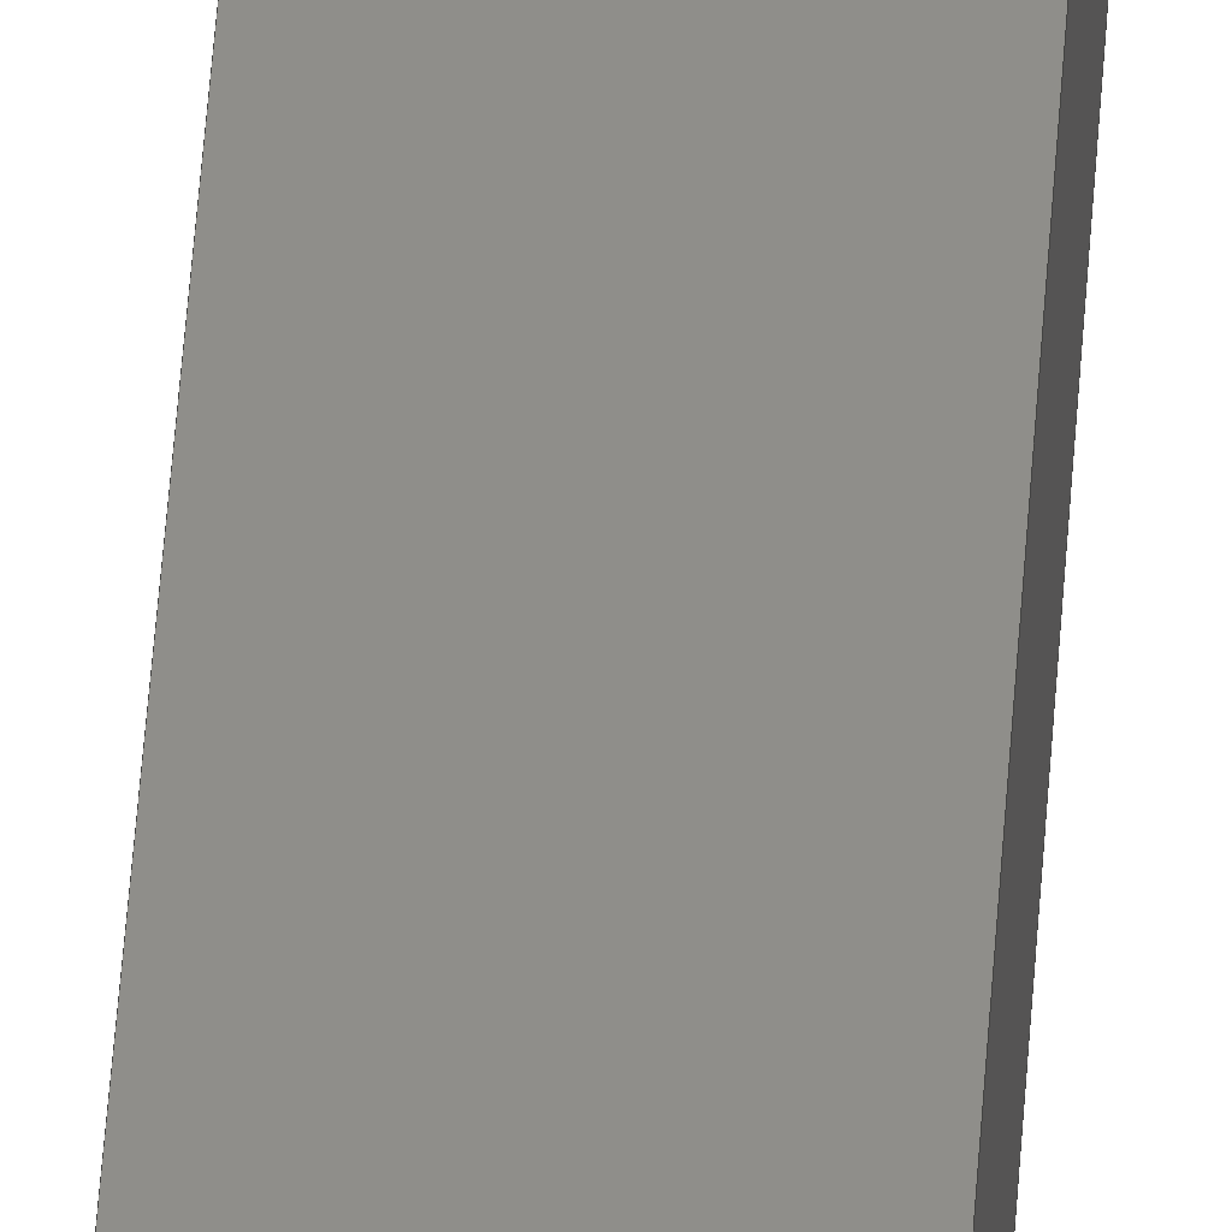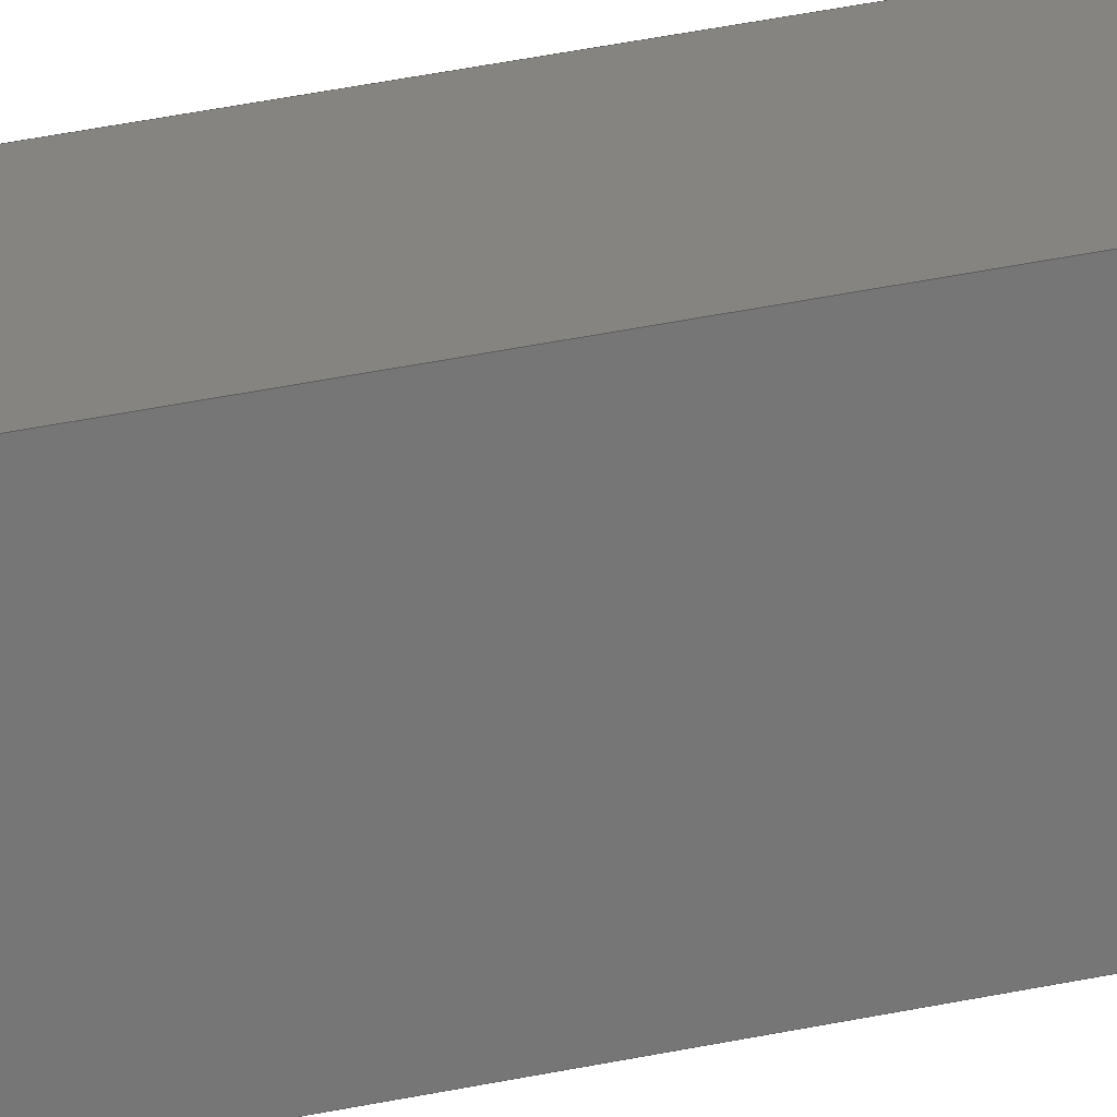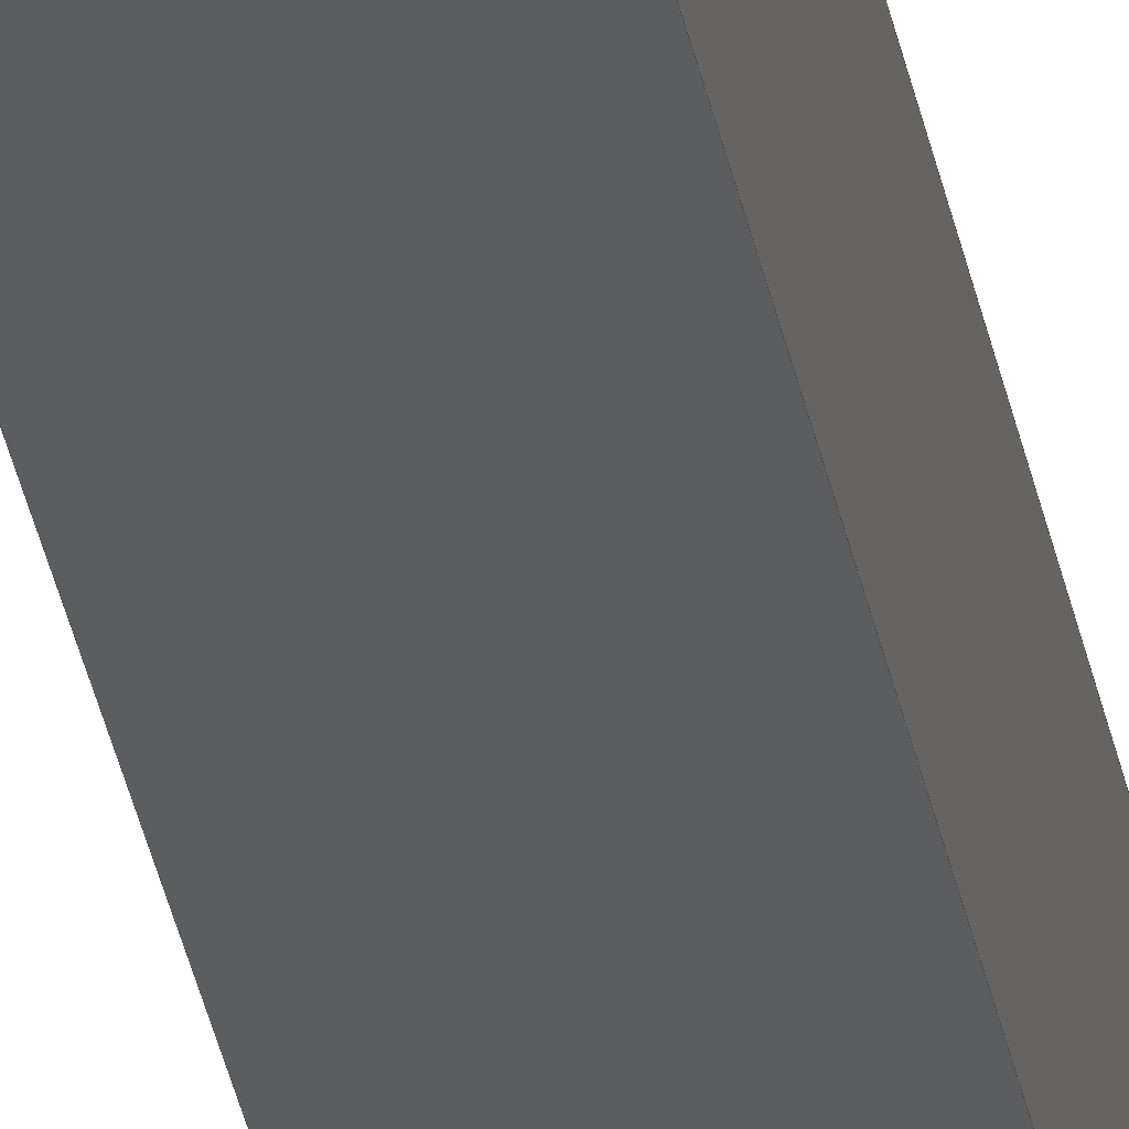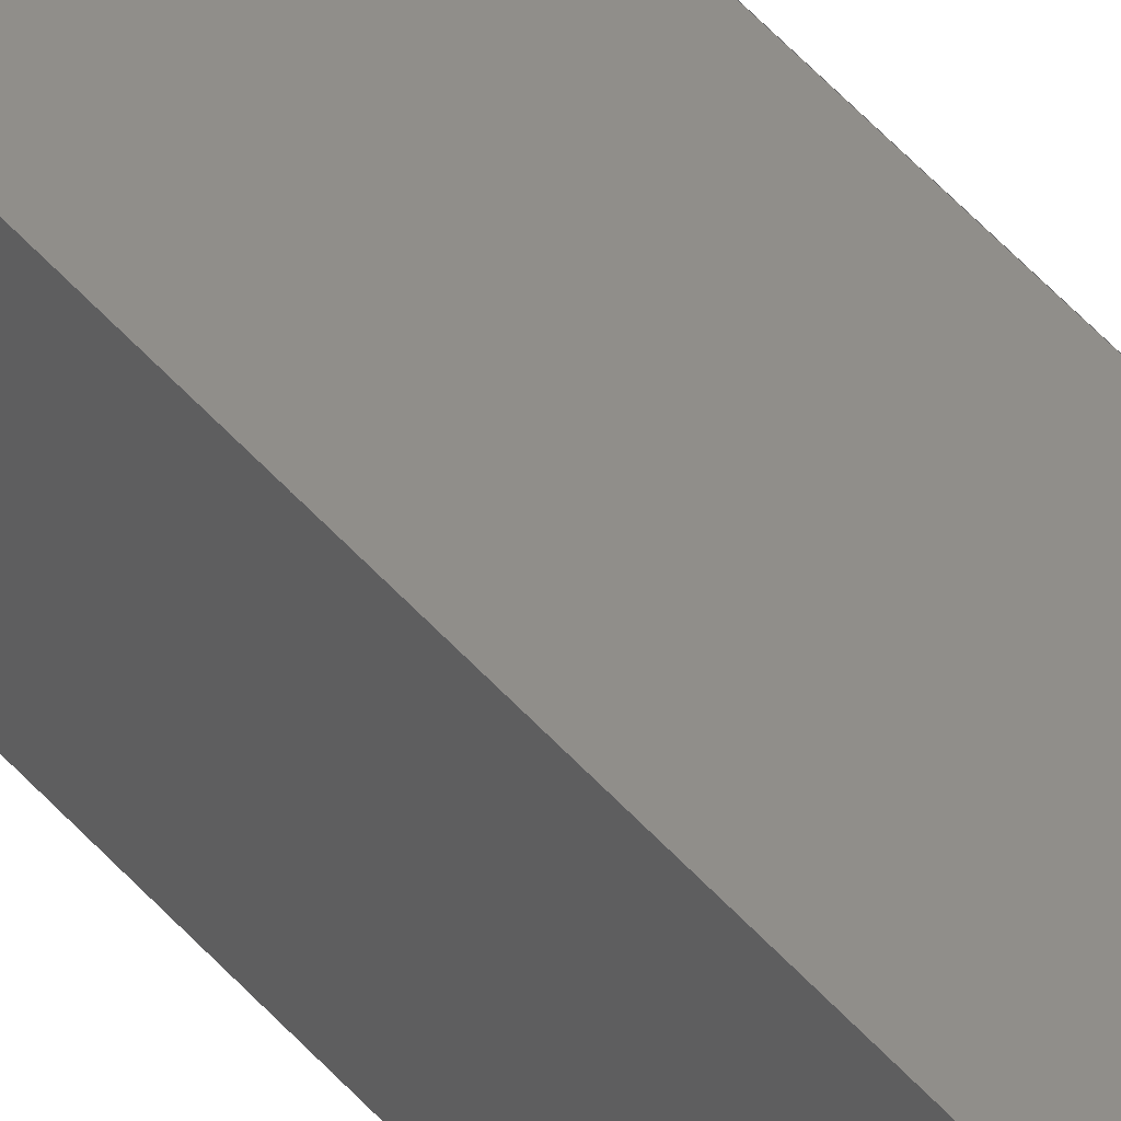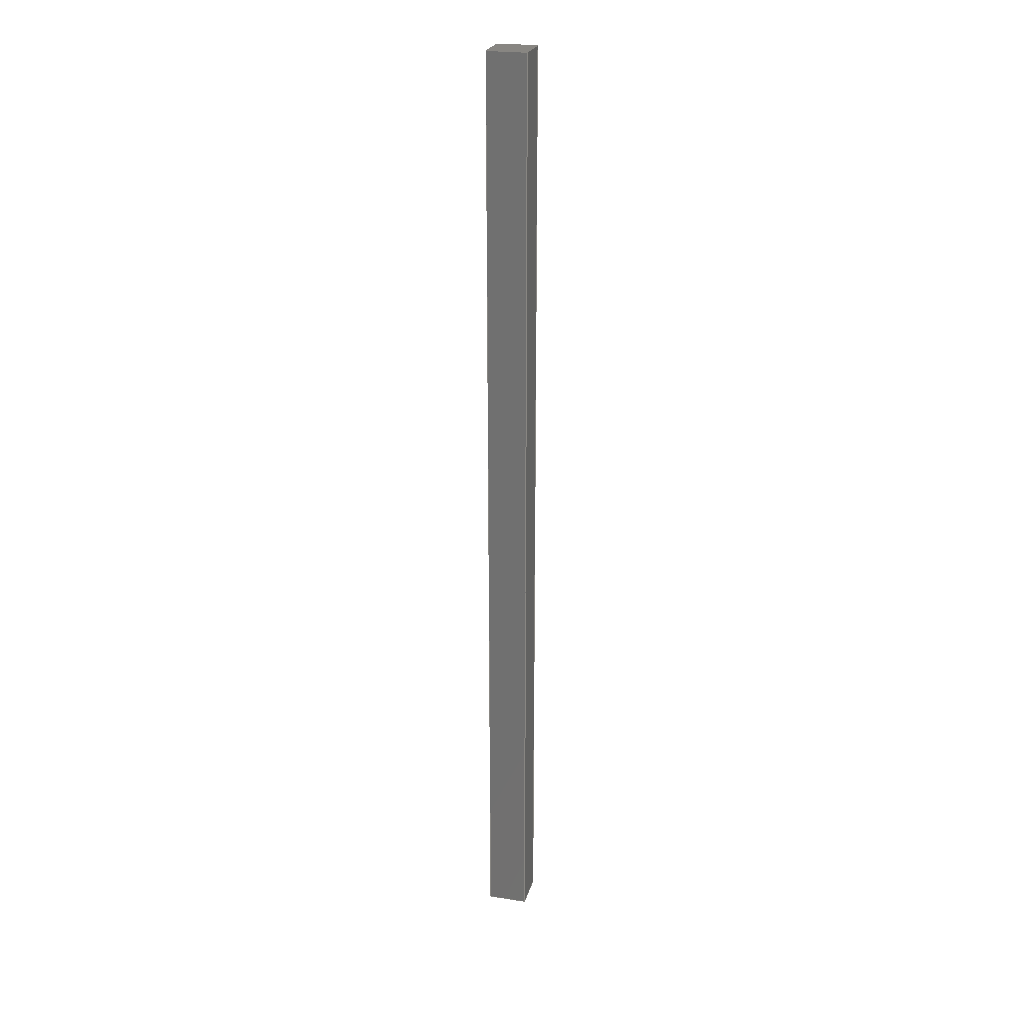
<metadata>
{"format":"step","ext":"step","renderer":"f3d","projection":"perspective","resolution":1024,"background":"white","views":[{"elev":44.2,"azim":-176.5,"up":"+Y"},{"elev":20.1,"azim":63.9,"up":"+Y"},{"elev":-30.9,"azim":-170.4,"up":"+Y"},{"elev":45.2,"azim":-37.0,"up":"+Y"},{"elev":23.7,"azim":-75.5,"up":"+Z"}]}
</metadata>
<code>
ISO-10303-21;
DATA;
#1 = ORIENTED_EDGE ( 'NONE', *, *, #142, .T. ) ;
#2 = ORIENTED_EDGE ( 'NONE', *, *, #171, .T. ) ;
#3 = CARTESIAN_POINT ( 'NONE',  ( -20, -20, 960 ) ) ;
#4 = CARTESIAN_POINT ( 'NONE',  ( 20, -20, 0 ) ) ;
#5 = LINE ( 'NONE', #71, #95 ) ;
#6 = LINE ( 'NONE', #69, #120 ) ;
#7 = CARTESIAN_POINT ( 'NONE',  ( -20, 20, 960 ) ) ;
#8 = DIRECTION ( 'NONE',  ( 0, 1, 0 ) ) ;
#9 = ADVANCED_FACE ( 'NONE', ( #18 ), #164, .F. ) ;
#10 = AXIS2_PLACEMENT_3D ( 'NONE', #123, #160, #14 ) ;
#11 = DIRECTION ( 'NONE',  ( 1, 0, 0 ) ) ;
#12 = ORIENTED_EDGE ( 'NONE', *, *, #107, .T. ) ;
#13 = PRODUCT_DEFINITION_FORMATION_WITH_SPECIFIED_SOURCE ( 'Symmetric', '', #15, .NOT_KNOWN. ) ;
#14 = DIRECTION ( 'NONE',  ( 1, 0, 0 ) ) ;
#15 = PRODUCT ( '4040Placeholder_960', '4040Placeholder_960', '', ( #156 ) ) ;
#16 = PLANE ( 'NONE',  #151 ) ;
#17 = LINE ( 'NONE', #113, #110 ) ;
#18 = FACE_OUTER_BOUND ( 'NONE', #178, .T. ) ;
#19 = CARTESIAN_POINT ( 'NONE',  ( -20, -20, 0 ) ) ;
#20 = EDGE_LOOP ( 'NONE', ( #159, #32, #148, #1 ) ) ;
#21 = DIRECTION ( 'NONE',  ( -0, -0, -1 ) ) ;
#22 = PLANE ( 'NONE',  #132 ) ;
#23 =( NAMED_UNIT ( * ) PLANE_ANGLE_UNIT ( ) SI_UNIT ( $, .RADIAN. ) );
#24 = EDGE_LOOP ( 'NONE', ( #29, #81, #83, #12 ) ) ;
#25 = AXIS2_PLACEMENT_3D ( 'NONE', #42, #134, #46 ) ;
#26 =( GEOMETRIC_REPRESENTATION_CONTEXT ( 3 ) GLOBAL_UNCERTAINTY_ASSIGNED_CONTEXT ( ( #176 ) ) GLOBAL_UNIT_ASSIGNED_CONTEXT ( ( #154, #23, #138 ) ) REPRESENTATION_CONTEXT ( 'NONE', 'WORKASPACE' ) );
#27 = PRODUCT_DEFINITION ( 'General', '', #13, #127 ) ;
#28 = DIRECTION ( 'NONE',  ( -0, -0, -1 ) ) ;
#29 = ORIENTED_EDGE ( 'NONE', *, *, #147, .T. ) ;
#30 = LINE ( 'NONE', #163, #183 ) ;
#31 = VERTEX_POINT ( 'NONE', #130 ) ;
#32 = ORIENTED_EDGE ( 'NONE', *, *, #60, .F. ) ;
#33 = VECTOR ( 'NONE', #45, 1000 ) ;
#34 = CARTESIAN_POINT ( 'NONE',  ( -20, -20, 960 ) ) ;
#35 =( NAMED_UNIT ( * ) SI_UNIT ( $, .STERADIAN. ) SOLID_ANGLE_UNIT ( ) );
#36 = PRESENTATION_STYLE_ASSIGNMENT (( #76 ) ) ;
#37 = DIRECTION ( 'NONE',  ( 0, 0, -1 ) ) ;
#38 = ADVANCED_BREP_SHAPE_REPRESENTATION ( '4040Placeholder_960', ( #152, #10 ), #88 ) ;
#39 =( NAMED_UNIT ( * ) PLANE_ANGLE_UNIT ( ) SI_UNIT ( $, .RADIAN. ) );
#40 = VECTOR ( 'NONE', #11, 1000 ) ;
#41 = DIRECTION ( 'NONE',  ( -0, -0, -1 ) ) ;
#42 = CARTESIAN_POINT ( 'NONE',  ( 0, 0, 960 ) ) ;
#43 = LINE ( 'NONE', #180, #33 ) ;
#44 = EDGE_CURVE ( 'NONE', #94, #108, #6, .T. ) ;
#45 = DIRECTION ( 'NONE',  ( -0, -0, -1 ) ) ;
#46 = DIRECTION ( 'NONE',  ( -1, 0, -0 ) ) ;
#47 = AXIS2_PLACEMENT_3D ( 'NONE', #121, #185, #105 ) ;
#48 = CARTESIAN_POINT ( 'NONE',  ( 20, -20, 0 ) ) ;
#49 = FILL_AREA_STYLE ('',( #103 ) ) ;
#50 = ADVANCED_FACE ( 'NONE', ( #70 ), #16, .F. ) ;
#51 = ORIENTED_EDGE ( 'NONE', *, *, #77, .T. ) ;
#52 = ORIENTED_EDGE ( 'NONE', *, *, #118, .F. ) ;
#53 = AXIS2_PLACEMENT_3D ( 'NONE', #162, #165, #131 ) ;
#54 = PLANE ( 'NONE',  #53 ) ;
#55 = ADVANCED_FACE ( 'NONE', ( #149 ), #54, .F. ) ;
#56 = CARTESIAN_POINT ( 'NONE',  ( 20, -20, 960 ) ) ;
#57 = VECTOR ( 'NONE', #64, 1000 ) ;
#58 = ORIENTED_EDGE ( 'NONE', *, *, #124, .F. ) ;
#59 = ORIENTED_EDGE ( 'NONE', *, *, #126, .T. ) ;
#60 = EDGE_CURVE ( 'NONE', #67, #109, #17, .T. ) ;
#61 = DIRECTION ( 'NONE',  ( 0, 1, 0 ) ) ;
#62 = COLOUR_RGB ( '',0.7922, 0.8196, 0.9333 ) ;
#63 = FACE_OUTER_BOUND ( 'NONE', #140, .T. ) ;
#64 = DIRECTION ( 'NONE',  ( -0, -1, -0 ) ) ;
#65 = LINE ( 'NONE', #48, #158 ) ;
#66 = STYLED_ITEM ( 'NONE', ( #36 ), #152 ) ;
#67 = VERTEX_POINT ( 'NONE', #181 ) ;
#68 = APPLICATION_PROTOCOL_DEFINITION ( 'draft international standard', 'automotive_design', 1998, #111 ) ;
#69 = CARTESIAN_POINT ( 'NONE',  ( 20, -20, 960 ) ) ;
#70 = FACE_OUTER_BOUND ( 'NONE', #24, .T. ) ;
#71 = CARTESIAN_POINT ( 'NONE',  ( 20, 20, 960 ) ) ;
#72 = DIRECTION ( 'NONE',  ( 0, 0, 1 ) ) ;
#73 = EDGE_LOOP ( 'NONE', ( #59, #150, #144, #51 ) ) ;
#74 = DIRECTION ( 'NONE',  ( -1, 0, -0 ) ) ;
#75 = CARTESIAN_POINT ( 'NONE',  ( 0, 0, 0 ) ) ;
#76 = SURFACE_STYLE_USAGE ( .BOTH. , #182 ) ;
#77 = EDGE_CURVE ( 'NONE', #108, #98, #5, .T. ) ;
#78 = MECHANICAL_DESIGN_GEOMETRIC_PRESENTATION_REPRESENTATION (  '', ( #66 ), #26 ) ;
#79 = ORIENTED_EDGE ( 'NONE', *, *, #44, .T. ) ;
#80 = ORIENTED_EDGE ( 'NONE', *, *, #126, .F. ) ;
#81 = ORIENTED_EDGE ( 'NONE', *, *, #77, .F. ) ;
#82 = SHAPE_DEFINITION_REPRESENTATION ( #161, #38 ) ;
#83 = ORIENTED_EDGE ( 'NONE', *, *, #44, .F. ) ;
#84 = EDGE_CURVE ( 'NONE', #115, #109, #30, .T. ) ;
#85 = FACE_OUTER_BOUND ( 'NONE', #20, .T. ) ;
#86 = DIRECTION ( 'NONE',  ( -0, -1, -0 ) ) ;
#87 = VERTEX_POINT ( 'NONE', #4 ) ;
#88 =( GEOMETRIC_REPRESENTATION_CONTEXT ( 3 ) GLOBAL_UNCERTAINTY_ASSIGNED_CONTEXT ( ( #143 ) ) GLOBAL_UNIT_ASSIGNED_CONTEXT ( ( #167, #39, #35 ) ) REPRESENTATION_CONTEXT ( 'NONE', 'WORKASPACE' ) );
#89 = ORIENTED_EDGE ( 'NONE', *, *, #147, .F. ) ;
#90 = DIRECTION ( 'NONE',  ( -1, -0, -0 ) ) ;
#91 = LINE ( 'NONE', #186, #129 ) ;
#92 = ADVANCED_FACE ( 'NONE', ( #85 ), #145, .F. ) ;
#93 = CARTESIAN_POINT ( 'NONE',  ( -20, -20, 0 ) ) ;
#94 = VERTEX_POINT ( 'NONE', #56 ) ;
#95 = VECTOR ( 'NONE', #28, 1000 ) ;
#96 = ORIENTED_EDGE ( 'NONE', *, *, #107, .F. ) ;
#97 = DIRECTION ( 'NONE',  ( -1, 0, 0 ) ) ;
#98 = VERTEX_POINT ( 'NONE', #179 ) ;
#99 = CARTESIAN_POINT ( 'NONE',  ( 20, 20, 960 ) ) ;
#100 = ORIENTED_EDGE ( 'NONE', *, *, #184, .T. ) ;
#101 = LINE ( 'NONE', #169, #172 ) ;
#102 = AXIS2_PLACEMENT_3D ( 'NONE', #3, #133, #114 ) ;
#103 = FILL_AREA_STYLE_COLOUR ( '', #62 ) ;
#104 = CARTESIAN_POINT ( 'NONE',  ( -20, 20, 0 ) ) ;
#105 = DIRECTION ( 'NONE',  ( 0, -0, 1 ) ) ;
#106 = LINE ( 'NONE', #173, #40 ) ;
#107 = EDGE_CURVE ( 'NONE', #94, #87, #43, .T. ) ;
#108 = VERTEX_POINT ( 'NONE', #99 ) ;
#109 = VERTEX_POINT ( 'NONE', #19 ) ;
#110 = VECTOR ( 'NONE', #41, 1000 ) ;
#111 = APPLICATION_CONTEXT ( 'automotive_design' ) ;
#112 = ORIENTED_EDGE ( 'NONE', *, *, #60, .T. ) ;
#113 = CARTESIAN_POINT ( 'NONE',  ( -20, -20, 960 ) ) ;
#114 = DIRECTION ( 'NONE',  ( 0, 0, -1 ) ) ;
#115 = VERTEX_POINT ( 'NONE', #104 ) ;
#116 = APPLICATION_CONTEXT ( 'automotive_design' ) ;
#117 = CARTESIAN_POINT ( 'NONE',  ( 20, -20, 960 ) ) ;
#118 = EDGE_CURVE ( 'NONE', #67, #94, #106, .T. ) ;
#119 = FACE_OUTER_BOUND ( 'NONE', #166, .T. ) ;
#120 = VECTOR ( 'NONE', #61, 1000 ) ;
#121 = CARTESIAN_POINT ( 'NONE',  ( -20, -20, 960 ) ) ;
#122 = LINE ( 'NONE', #93, #146 ) ;
#123 = CARTESIAN_POINT ( 'NONE',  ( 0, 0, 0 ) ) ;
#124 = EDGE_CURVE ( 'NONE', #109, #87, #122, .T. ) ;
#125 = APPLICATION_PROTOCOL_DEFINITION ( 'draft international standard', 'automotive_design', 1998, #116 ) ;
#126 = EDGE_CURVE ( 'NONE', #98, #115, #91, .T. ) ;
#127 = PRODUCT_DEFINITION_CONTEXT ( 'detailed design', #116, 'design' ) ;
#128 = ORIENTED_EDGE ( 'NONE', *, *, #84, .F. ) ;
#129 = VECTOR ( 'NONE', #90, 1000 ) ;
#130 = CARTESIAN_POINT ( 'NONE',  ( -20, 20, 960 ) ) ;
#131 = DIRECTION ( 'NONE',  ( 0, -0, -1 ) ) ;
#132 = AXIS2_PLACEMENT_3D ( 'NONE', #75, #37, #74 ) ;
#133 = DIRECTION ( 'NONE',  ( 1, 0, 0 ) ) ;
#134 = DIRECTION ( 'NONE',  ( 0, 0, -1 ) ) ;
#135 = DIRECTION ( 'NONE',  ( -1, -0, -0 ) ) ;
#136 = DIRECTION ( 'NONE',  ( 1, 0, 0 ) ) ;
#137 = LINE ( 'NONE', #34, #57 ) ;
#138 =( NAMED_UNIT ( * ) SI_UNIT ( $, .STERADIAN. ) SOLID_ANGLE_UNIT ( ) );
#139 = CLOSED_SHELL ( 'NONE', ( #50, #55, #92, #141, #9, #157 ) ) ;
#140 = EDGE_LOOP ( 'NONE', ( #174, #96, #52, #112 ) ) ;
#141 = ADVANCED_FACE ( 'NONE', ( #63 ), #170, .F. ) ;
#142 = EDGE_CURVE ( 'NONE', #31, #115, #153, .T. ) ;
#143 = UNCERTAINTY_MEASURE_WITH_UNIT (LENGTH_MEASURE( 1e-05 ), #167, 'distance_accuracy_value', 'NONE');
#144 = ORIENTED_EDGE ( 'NONE', *, *, #184, .F. ) ;
#145 = PLANE ( 'NONE',  #102 ) ;
#146 = VECTOR ( 'NONE', #136, 1000 ) ;
#147 = EDGE_CURVE ( 'NONE', #87, #98, #65, .T. ) ;
#148 = ORIENTED_EDGE ( 'NONE', *, *, #171, .F. ) ;
#149 = FACE_OUTER_BOUND ( 'NONE', #73, .T. ) ;
#150 = ORIENTED_EDGE ( 'NONE', *, *, #142, .F. ) ;
#151 = AXIS2_PLACEMENT_3D ( 'NONE', #117, #97, #72 ) ;
#152 = MANIFOLD_SOLID_BREP ( 'Boss-Extrude1', #139 ) ;
#153 = LINE ( 'NONE', #7, #168 ) ;
#154 =( LENGTH_UNIT ( ) NAMED_UNIT ( * ) SI_UNIT ( .MILLI., .METRE. ) );
#155 = SURFACE_STYLE_FILL_AREA ( #49 ) ;
#156 = PRODUCT_CONTEXT ( 'NONE', #111, 'mechanical' ) ;
#157 = ADVANCED_FACE ( 'NONE', ( #119 ), #22, .T. ) ;
#158 = VECTOR ( 'NONE', #8, 1000 ) ;
#159 = ORIENTED_EDGE ( 'NONE', *, *, #84, .T. ) ;
#160 = DIRECTION ( 'NONE',  ( 0, 0, 1 ) ) ;
#161 = PRODUCT_DEFINITION_SHAPE ( 'NONE', 'NONE',  #27 ) ;
#162 = CARTESIAN_POINT ( 'NONE',  ( -20, 20, 960 ) ) ;
#163 = CARTESIAN_POINT ( 'NONE',  ( -20, -20, 0 ) ) ;
#164 = PLANE ( 'NONE',  #25 ) ;
#165 = DIRECTION ( 'NONE',  ( 0, -1, 0 ) ) ;
#166 = EDGE_LOOP ( 'NONE', ( #89, #58, #128, #80 ) ) ;
#167 =( LENGTH_UNIT ( ) NAMED_UNIT ( * ) SI_UNIT ( .MILLI., .METRE. ) );
#168 = VECTOR ( 'NONE', #21, 1000 ) ;
#169 = CARTESIAN_POINT ( 'NONE',  ( -20, 20, 960 ) ) ;
#170 = PLANE ( 'NONE',  #47 ) ;
#171 = EDGE_CURVE ( 'NONE', #31, #67, #137, .T. ) ;
#172 = VECTOR ( 'NONE', #135, 1000 ) ;
#173 = CARTESIAN_POINT ( 'NONE',  ( -20, -20, 960 ) ) ;
#174 = ORIENTED_EDGE ( 'NONE', *, *, #124, .T. ) ;
#175 = PRESENTATION_LAYER_ASSIGNMENT (  '', '', ( #66 ) ) ;
#176 = UNCERTAINTY_MEASURE_WITH_UNIT (LENGTH_MEASURE( 1e-05 ), #154, 'distance_accuracy_value', 'NONE');
#177 = PRODUCT_RELATED_PRODUCT_CATEGORY ( 'part', '', ( #15 ) ) ;
#178 = EDGE_LOOP ( 'NONE', ( #79, #100, #2, #187 ) ) ;
#179 = CARTESIAN_POINT ( 'NONE',  ( 20, 20, 0 ) ) ;
#180 = CARTESIAN_POINT ( 'NONE',  ( 20, -20, 960 ) ) ;
#181 = CARTESIAN_POINT ( 'NONE',  ( -20, -20, 960 ) ) ;
#182 = SURFACE_SIDE_STYLE ('',( #155 ) ) ;
#183 = VECTOR ( 'NONE', #86, 1000 ) ;
#184 = EDGE_CURVE ( 'NONE', #108, #31, #101, .T. ) ;
#185 = DIRECTION ( 'NONE',  ( 0, 1, 0 ) ) ;
#186 = CARTESIAN_POINT ( 'NONE',  ( -20, 20, 0 ) ) ;
#187 = ORIENTED_EDGE ( 'NONE', *, *, #118, .T. ) ;
ENDSEC;
END-ISO-10303-21;

</code>
